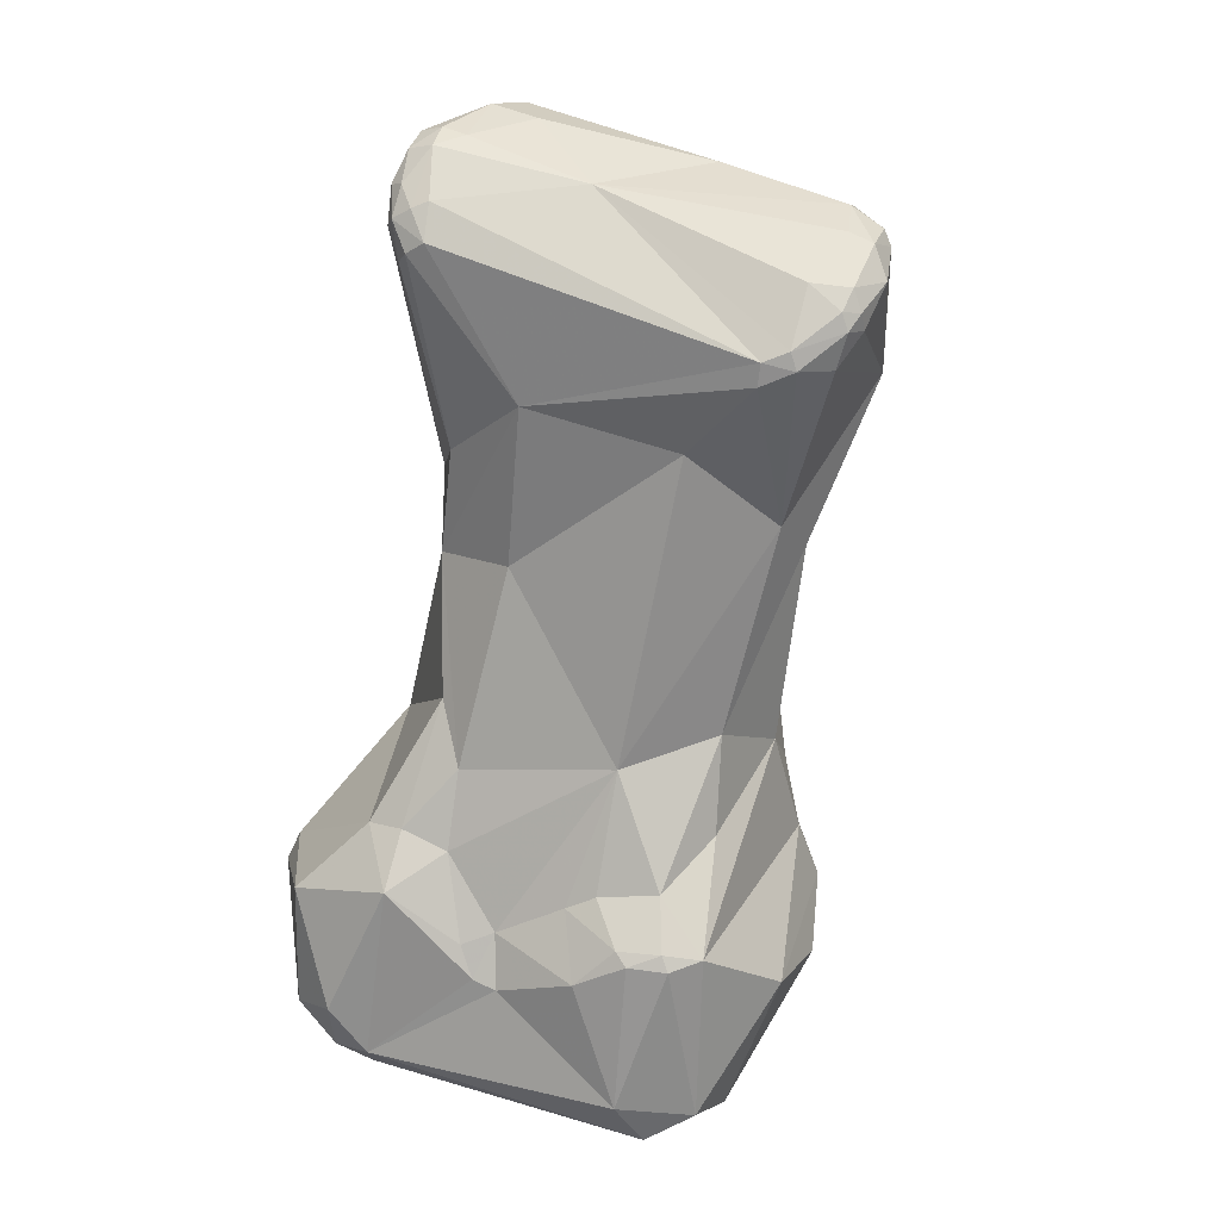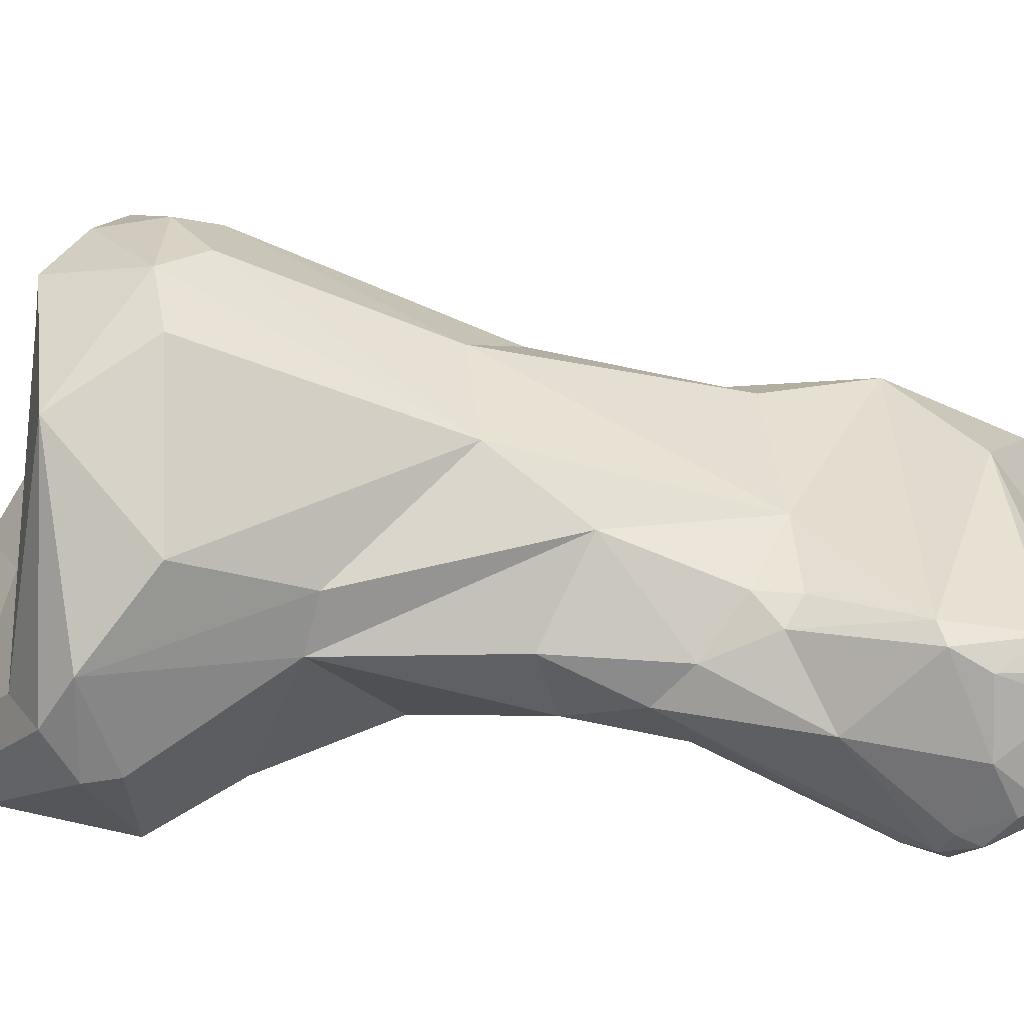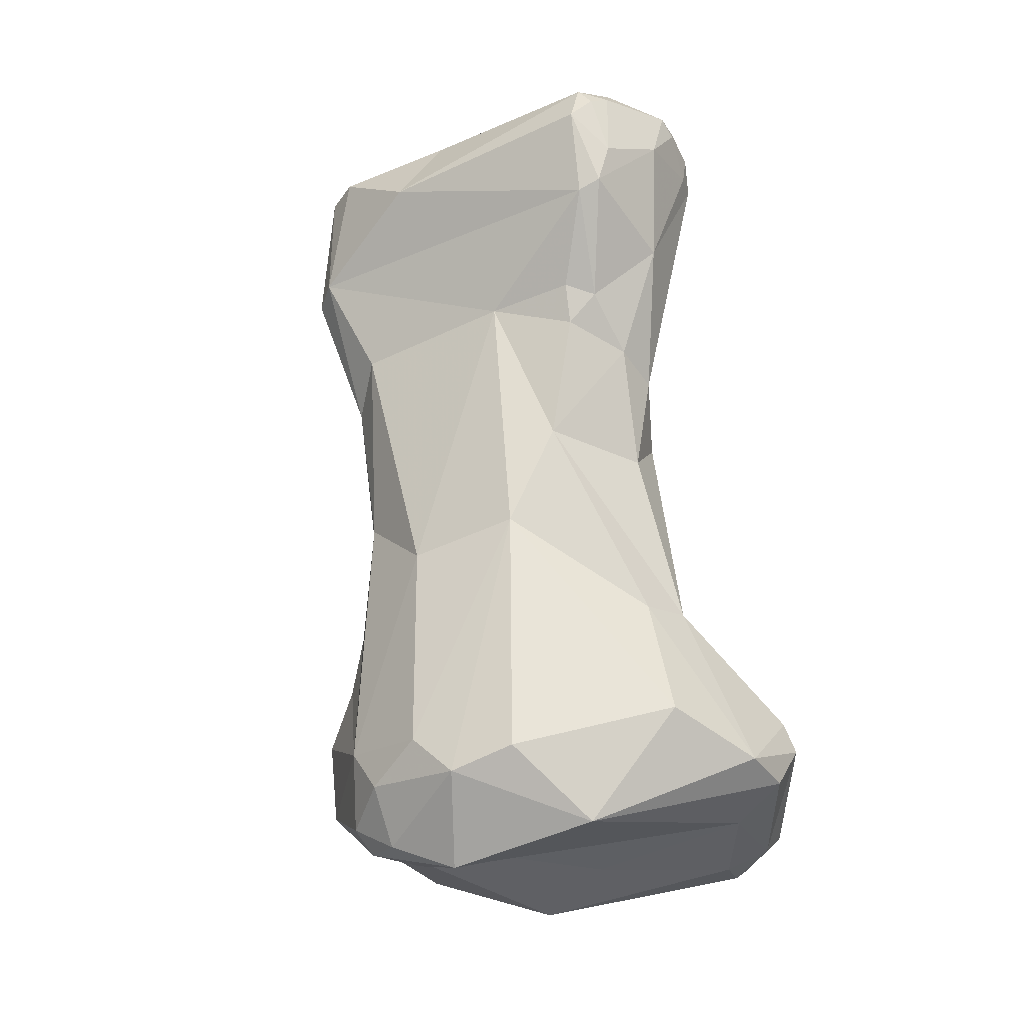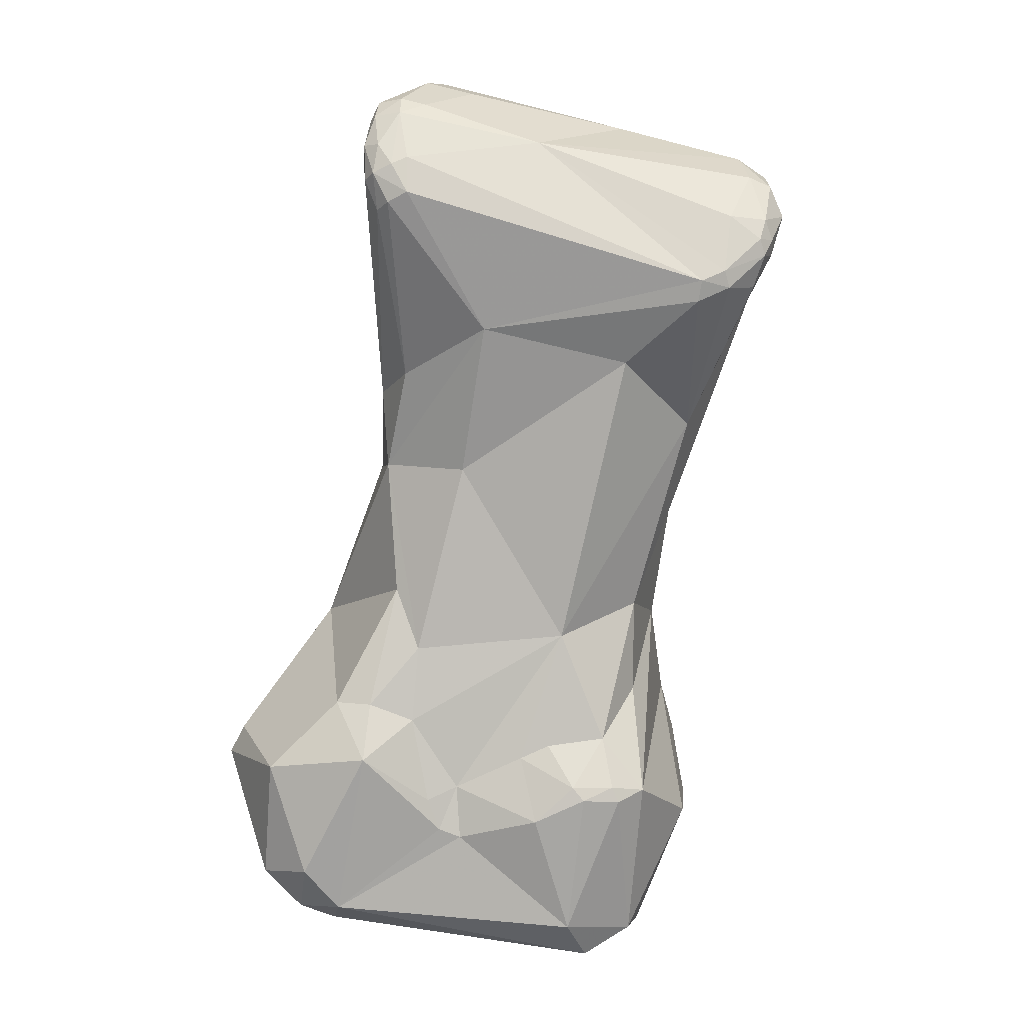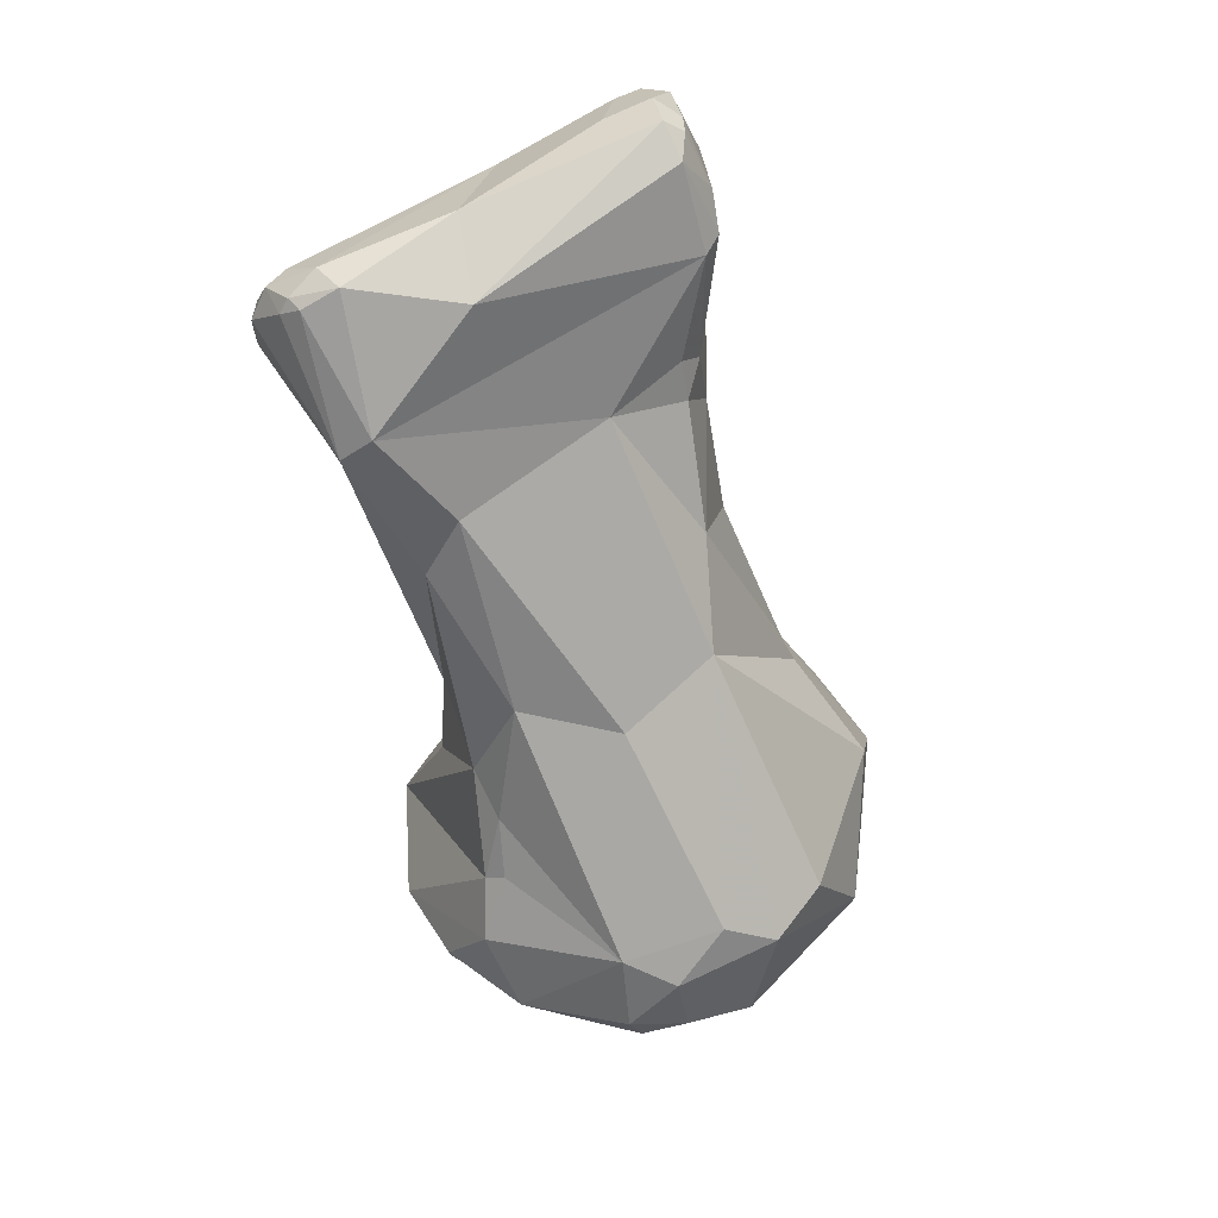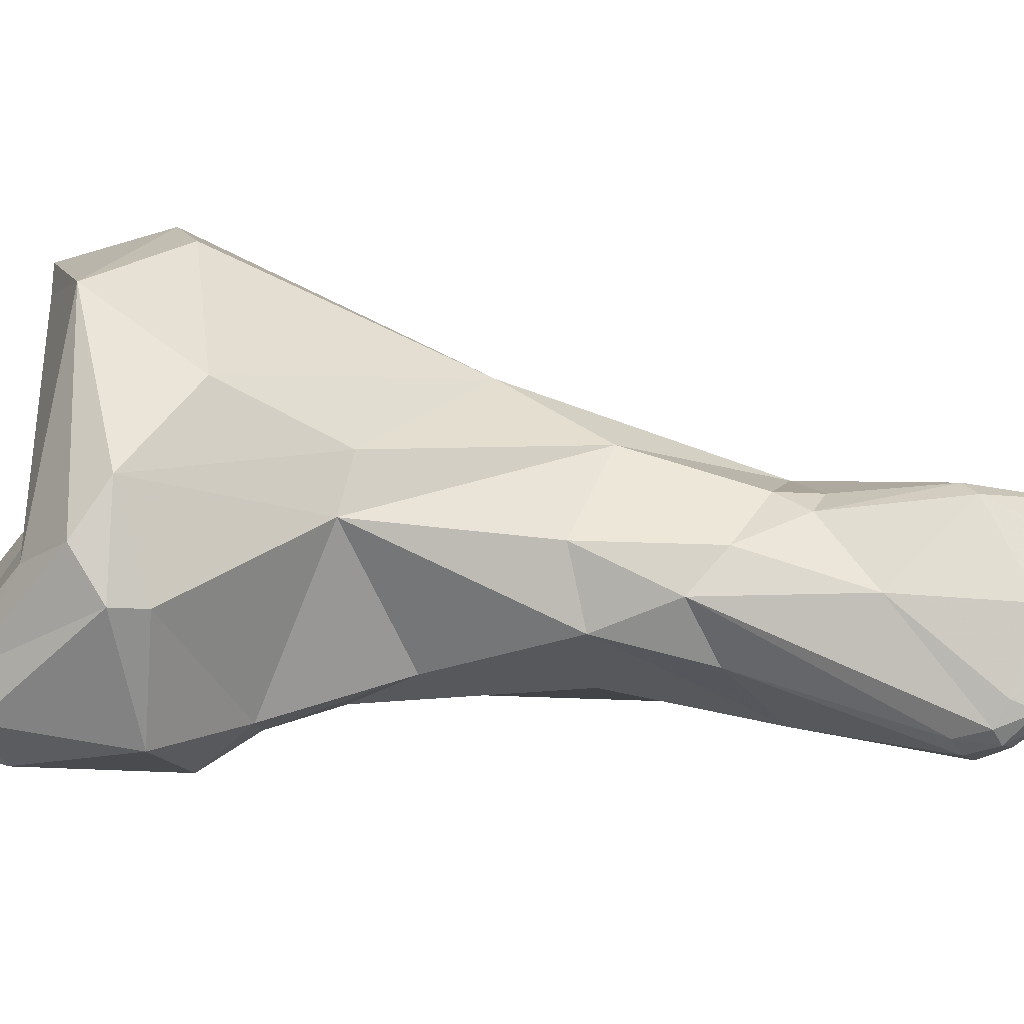
<metadata>
{"format":"obj","ext":"obj","renderer":"f3d","projection":"perspective","resolution":1024,"background":"white","views":[{"elev":14.1,"azim":29.2,"up":"+Z"},{"elev":26.3,"azim":-75.2,"up":"+Y"},{"elev":0.4,"azim":-143.0,"up":"+Z"},{"elev":9.8,"azim":12.1,"up":"+Z"},{"elev":35.2,"azim":159.5,"up":"+Z"},{"elev":-11.2,"azim":-84.6,"up":"+Y"}]}
</metadata>
<code>
o Generated_Mesh_From_X3D
v 111.8 -2.284 202.1
v 110.4 -0.6084 201.8
v 110.3 0.2269 201.3
v 110.6 -0.594 202.3
v 111.5 -1.919 199.9
v 112.4 -2.383 200.1
v 112.2 -1.813 199.2
v 113 -2.091 199.3
v 112.8 -1.572 198.9
v 111.4 -1.246 199.7
v 112.2 -1.461 199.1
v 112.1 -0.8796 199.3
v 111.2 0.1269 200.5
v 112 0.8343 204.5
v 111.1 2.58 202.9
v 113.6 -2.372 202.3
v 113.6 -1.799 203.3
v 114.4 -1.62 203
v 112.9 -1.781 203.3
v 110.3 1.105 201.9
v 115.2 -1.543 201.7
v 114.7 -1.828 201.5
v 114.9 -1.814 200.9
v 115.3 -1.704 200.7
v 114.3 0.3652 199.3
v 113.9 -2.09 213.2
v 113.7 -1.897 213.1
v 113.6 -1.67 213.7
v 113.5 -1.502 213.3
v 113.9 -1.848 213.8
v 114.2 -2.071 213.4
v 113.9 -1.986 212.6
v 114.2 -2.182 212.7
v 114.5 -2.21 212.9
v 113.3 -0.07746 211.7
v 113.7 -0.5298 207.7
v 113.4 -0.07172 209
v 114.1 -0.9493 209.5
v 113.6 0.6487 209.7
v 113.2 0.6851 207.5
v 113.9 -1.013 205.4
v 115.3 -1.052 207.7
v 112.2 1.788 204.7
v 114.4 -1.347 204.3
v 111.9 4.119 200.9
v 113.1 4.993 202.3
v 116.8 -1.763 201.2
v 116.4 -1.34 202.3
v 116.9 -1.204 202.5
v 117.5 -1.553 201.8
v 117.7 -1.587 201.6
v 118.2 -1.313 201.8
v 113.9 4.518 200.1
v 118.3 -1.327 201.5
v 115.9 -0.03626 198.1
v 117.4 -1.374 199
v 117.6 -0.801 198.2
v 118.4 -0.4769 198.7
v 113.7 -1.36 214.3
v 113.6 -1.118 214.2
v 114.5 -1.959 213.5
v 113.7 -0.9082 214.5
v 114.2 -1.414 214.3
v 114.1 -1.027 214.6
v 114.6 -1.036 214.5
v 114.3 0.0561 214.9
v 115.2 0.1017 214.7
v 113.4 -0.2349 213.8
v 113.7 0.9973 213.7
v 113.7 1.318 213
v 114 0.5424 214.7
v 114 1.544 212.8
v 114.2 0.9339 214.7
v 114.5 0.8921 214.9
v 114.3 1.34 214.4
v 113.9 1.162 210.8
v 114.2 1.517 210.2
v 114.4 1.499 211
v 115.8 -1.574 210.4
v 114.2 2.207 208.1
v 114.4 3.253 206.4
v 117.1 -0.8265 204.6
v 118.3 0.5273 205
v 114.1 5.51 201.8
v 115 5.433 202.3
v 117.9 -0.8778 202.6
v 118.3 0.3041 203.3
v 114.3 5.101 200
v 115.5 4.633 199.8
v 115.6 5.342 200.3
v 116.3 5.048 200
v 115.9 5.533 201.4
v 116.6 5.203 200.4
v 118.7 -0.8772 201.6
v 119.3 0.9263 200.7
v 119 2.629 200.7
v 117.9 3.542 200
v 118.4 0.5706 198.5
v 116.6 -0.7901 213.8
v 117.9 1.073 214
v 119.7 -1.238 211.3
v 119.7 -1.193 211
v 120.1 -1.042 211.5
v 120.2 -0.985 211.2
v 118.3 -0.9104 209.8
v 115.8 1.985 210.5
v 118.5 2.561 209.5
v 119.3 0.541 208.5
v 119 2.302 208.5
v 116.2 3.869 205.7
v 118.4 2.385 204.4
v 118.2 3.171 203.9
v 117.9 3.198 206.1
v 118.2 3.479 202.8
v 118.5 3.181 202.7
v 116.7 5.138 201.9
v 118.7 3.61 201.7
v 118.2 4.027 200.4
v 120.1 1.052 213.5
v 119.9 1.649 213.4
v 118 2.231 213.1
v 120.2 -0.543 212.5
v 120.6 -0.4269 211.2
v 120.7 -0.5256 212.1
v 120.8 -0.4831 211.8
v 120.8 -0.2643 212.4
v 120.9 -0.2372 212
v 120.9 -0.05426 211.7
v 120.4 0.3283 213.1
v 121 0.3939 212.4
v 120.8 0.4533 213
v 120.2 2.187 210.8
v 120.6 1.201 213.1
v 120.5 1.469 213
v 120.7 1.167 212.9
v 119.8 2.464 211.2
v 110.4 -0.6084 201.8
v 110.3 0.2269 201.3
v 110.3 0.2269 201.3
v 111.5 -1.919 199.9
v 113 -2.091 199.3
v 112 0.8343 204.5
v 112 0.8343 204.5
v 112.9 -1.781 203.3
v 110.3 1.105 201.9
v 113.7 -0.5298 207.7
v 117.6 -0.801 198.2
v 117.6 -0.801 198.2
v 118.4 -0.4769 198.7
v 113.7 -0.9082 214.5
v 114 0.5424 214.7
v 114.5 0.8921 214.9
v 114.2 2.207 208.1
v 117.1 -0.8265 204.6
v 118.3 0.5273 205
v 118.3 0.5273 205
v 114.3 5.101 200
v 119.3 0.9263 200.7
v 119 2.629 200.7
v 119 2.629 200.7
v 117.9 3.542 200
v 117.9 3.542 200
v 118.4 0.5706 198.5
v 118.4 0.5706 198.5
v 119.7 -1.238 211.3
v 118.3 -0.9104 209.8
v 119.3 0.541 208.5
v 119 2.302 208.5
v 119 2.302 208.5
v 118.2 4.027 200.4
v 119.9 1.649 213.4
v 118 2.231 213.1
v 118 2.231 213.1
v 120.9 -0.2372 212
v 121 0.3939 212.4
v 120.2 2.187 210.8
f 3 10 2
f 4 137 1
f 4 1 19
f 144 1 16
f 137 4 20
f 138 137 20
f 139 45 13
f 139 145 45
f 1 137 5
f 140 2 10
f 1 5 6
f 5 7 6
f 140 10 7
f 16 1 6
f 8 6 7
f 7 10 11
f 9 8 7
f 11 9 7
f 57 8 9
f 16 6 141
f 9 11 55
f 10 139 13
f 13 12 10
f 10 12 11
f 11 12 55
f 57 9 55
f 81 15 43
f 20 14 43
f 144 16 17
f 18 17 16
f 82 44 18
f 44 17 18
f 142 19 41
f 41 144 17
f 44 41 17
f 15 45 145
f 45 53 13
f 4 14 20
f 4 19 142
f 43 15 20
f 15 46 45
f 18 21 82
f 16 141 23
f 16 23 22
f 23 21 22
f 16 22 18
f 18 22 21
f 24 21 23
f 24 23 141
f 12 25 55
f 25 12 13
f 56 8 57
f 24 141 56
f 34 31 26
f 28 60 29
f 31 30 26
f 30 28 26
f 26 28 27
f 28 29 27
f 27 29 35
f 28 59 60
f 59 28 30
f 59 30 63
f 30 31 63
f 63 31 61
f 29 68 35
f 61 31 34
f 33 34 26
f 32 33 26
f 26 27 32
f 27 37 32
f 32 37 38
f 79 34 33
f 32 38 33
f 79 33 38
f 34 101 61
f 79 165 34
f 27 35 37
f 37 35 39
f 36 40 143
f 37 40 36
f 38 37 36
f 146 79 38
f 79 146 42
f 37 39 40
f 39 80 40
f 41 44 146
f 41 146 142
f 146 44 42
f 80 14 40
f 43 14 80
f 81 46 15
f 81 43 153
f 44 82 42
f 46 81 84
f 84 45 46
f 24 47 21
f 24 56 47
f 82 21 48
f 21 47 48
f 49 82 48
f 50 48 47
f 50 47 51
f 49 48 50
f 86 82 49
f 50 86 49
f 86 50 52
f 52 50 51
f 52 51 54
f 82 86 83
f 86 52 94
f 94 52 54
f 53 97 13
f 161 25 13
f 53 89 97
f 84 88 45
f 157 53 45
f 53 157 89
f 47 56 51
f 56 57 58
f 51 56 54
f 54 56 58
f 94 54 58
f 25 161 55
f 161 98 55
f 147 55 98
f 149 148 163
f 59 64 62
f 64 59 63
f 60 59 150
f 150 68 60
f 99 63 61
f 68 29 60
f 64 66 62
f 66 71 62
f 150 151 68
f 65 64 63
f 65 63 99
f 66 74 71
f 66 64 65
f 65 67 66
f 66 67 152
f 67 65 99
f 68 70 35
f 151 69 68
f 69 70 68
f 76 35 70
f 76 70 72
f 72 78 76
f 71 74 73
f 69 151 73
f 75 69 73
f 75 70 69
f 75 72 70
f 73 74 75
f 74 121 75
f 99 61 101
f 39 35 76
f 76 77 39
f 77 76 78
f 42 105 79
f 79 102 165
f 105 102 79
f 78 106 77
f 77 80 39
f 153 77 106
f 106 110 81
f 153 106 81
f 85 81 110
f 105 42 82
f 110 116 85
f 85 84 81
f 84 85 92
f 92 85 116
f 87 83 86
f 86 94 87
f 83 87 111
f 94 111 87
f 111 94 115
f 115 94 95
f 93 118 91
f 170 93 116
f 88 84 90
f 157 91 89
f 90 91 157
f 92 90 84
f 93 90 92
f 93 91 90
f 116 93 92
f 94 58 158
f 158 58 164
f 158 164 96
f 96 164 162
f 159 117 95
f 91 162 89
f 118 162 91
f 96 162 118
f 160 170 117
f 100 152 67
f 121 74 100
f 72 75 172
f 100 67 99
f 100 99 119
f 119 120 100
f 72 106 78
f 103 99 101
f 165 102 104
f 122 99 103
f 104 103 165
f 108 104 102
f 124 122 103
f 123 104 108
f 125 124 103
f 125 103 104
f 123 125 104
f 102 105 108
f 123 167 132
f 136 107 106
f 106 107 110
f 72 136 106
f 166 154 167
f 154 155 167
f 132 167 155
f 109 176 156
f 83 111 168
f 107 113 110
f 113 107 169
f 169 107 136
f 111 115 112
f 112 114 116
f 112 115 114
f 110 113 116
f 111 112 113
f 113 112 116
f 169 111 113
f 114 115 117
f 115 95 117
f 117 116 114
f 116 117 170
f 99 122 129
f 119 99 129
f 129 131 119
f 100 120 121
f 72 172 136
f 119 133 120
f 173 171 136
f 131 133 119
f 134 120 133
f 171 134 136
f 129 122 126
f 128 125 123
f 126 122 124
f 125 127 124
f 174 125 128
f 127 130 126
f 124 127 126
f 131 129 126
f 131 126 130
f 174 128 175
f 175 128 132
f 131 130 135
f 175 132 135
f 132 128 123
f 131 135 133
f 133 135 134
f 134 135 132
f 134 132 136
f 169 136 132

</code>
